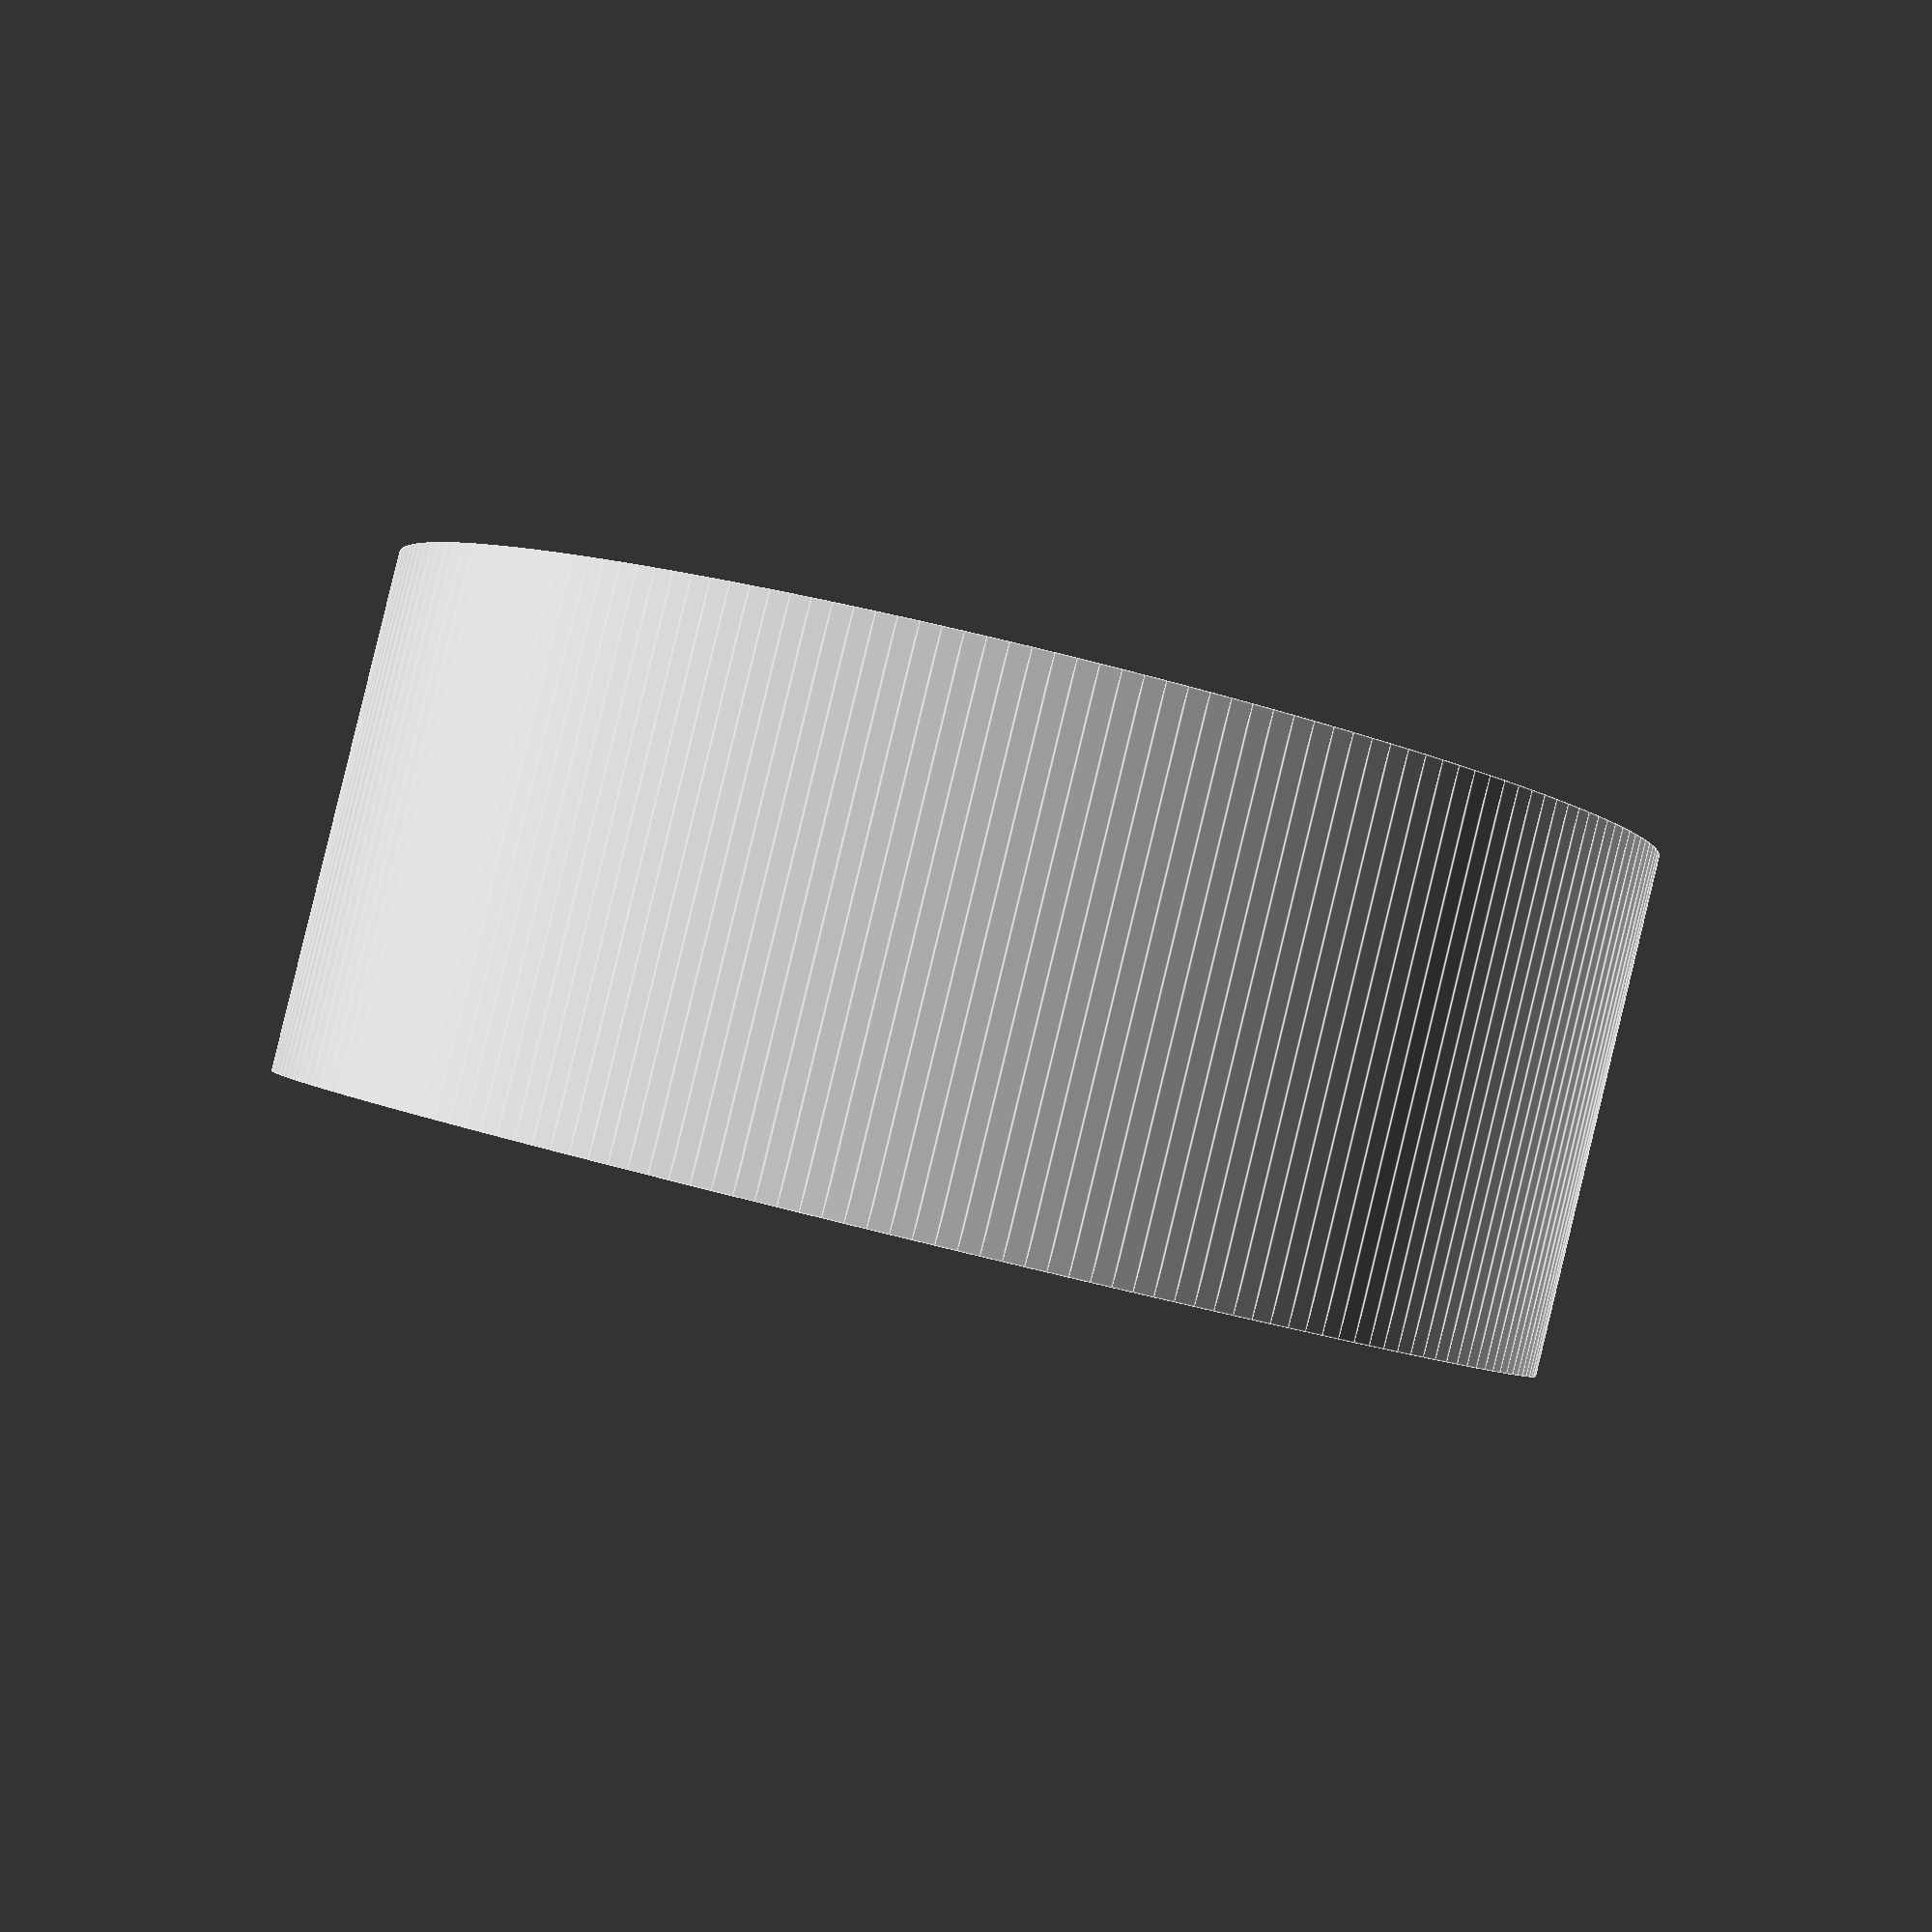
<openscad>
internal_diameter = 8;
external_diameter = 22;
height = 6;
handle = 10;

module tool(){
    difference(){
        union(){
            difference(){
                cylinder(h = handle, d = external_diameter + 2 + 0.5, $fn = 200);
                translate([0,0,-0.001]) cylinder(h = height + 0.001, d = external_diameter + 0.5, $fn = 200);        
            }
            translate([0,0,height - 1]) cylinder(h = 2, d = internal_diameter + 3, $fn = 200);
        }
        cylinder(h = handle + 1, d = internal_diameter + 1, $fn = 200);
    }
}

tool();
</openscad>
<views>
elev=271.9 azim=125.6 roll=13.6 proj=p view=edges
</views>
